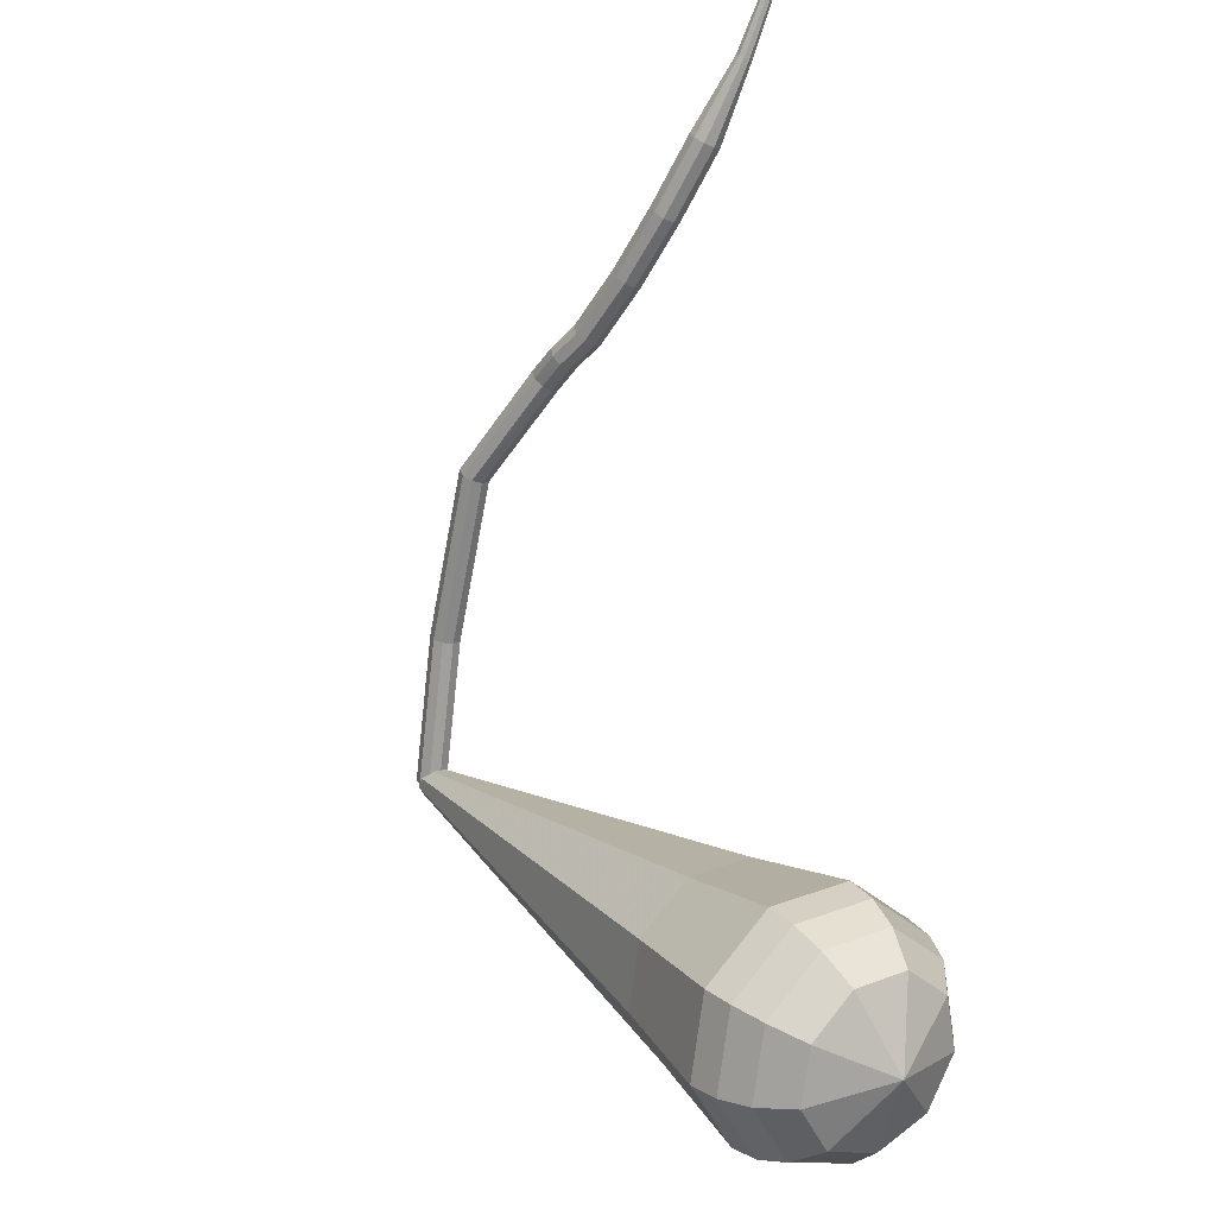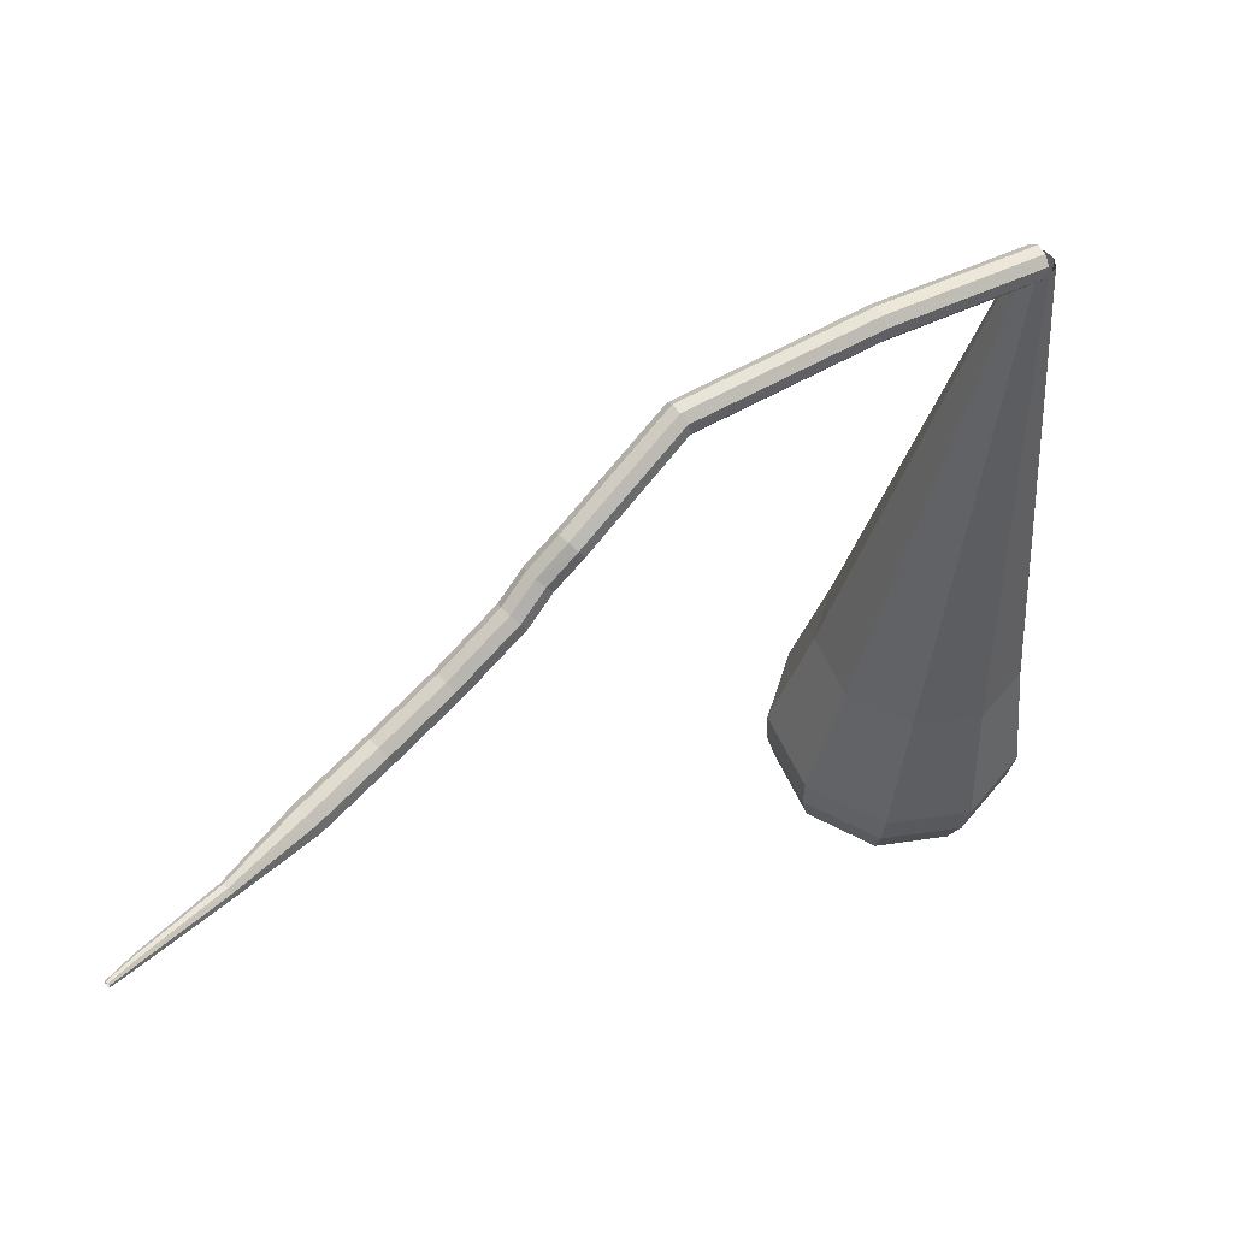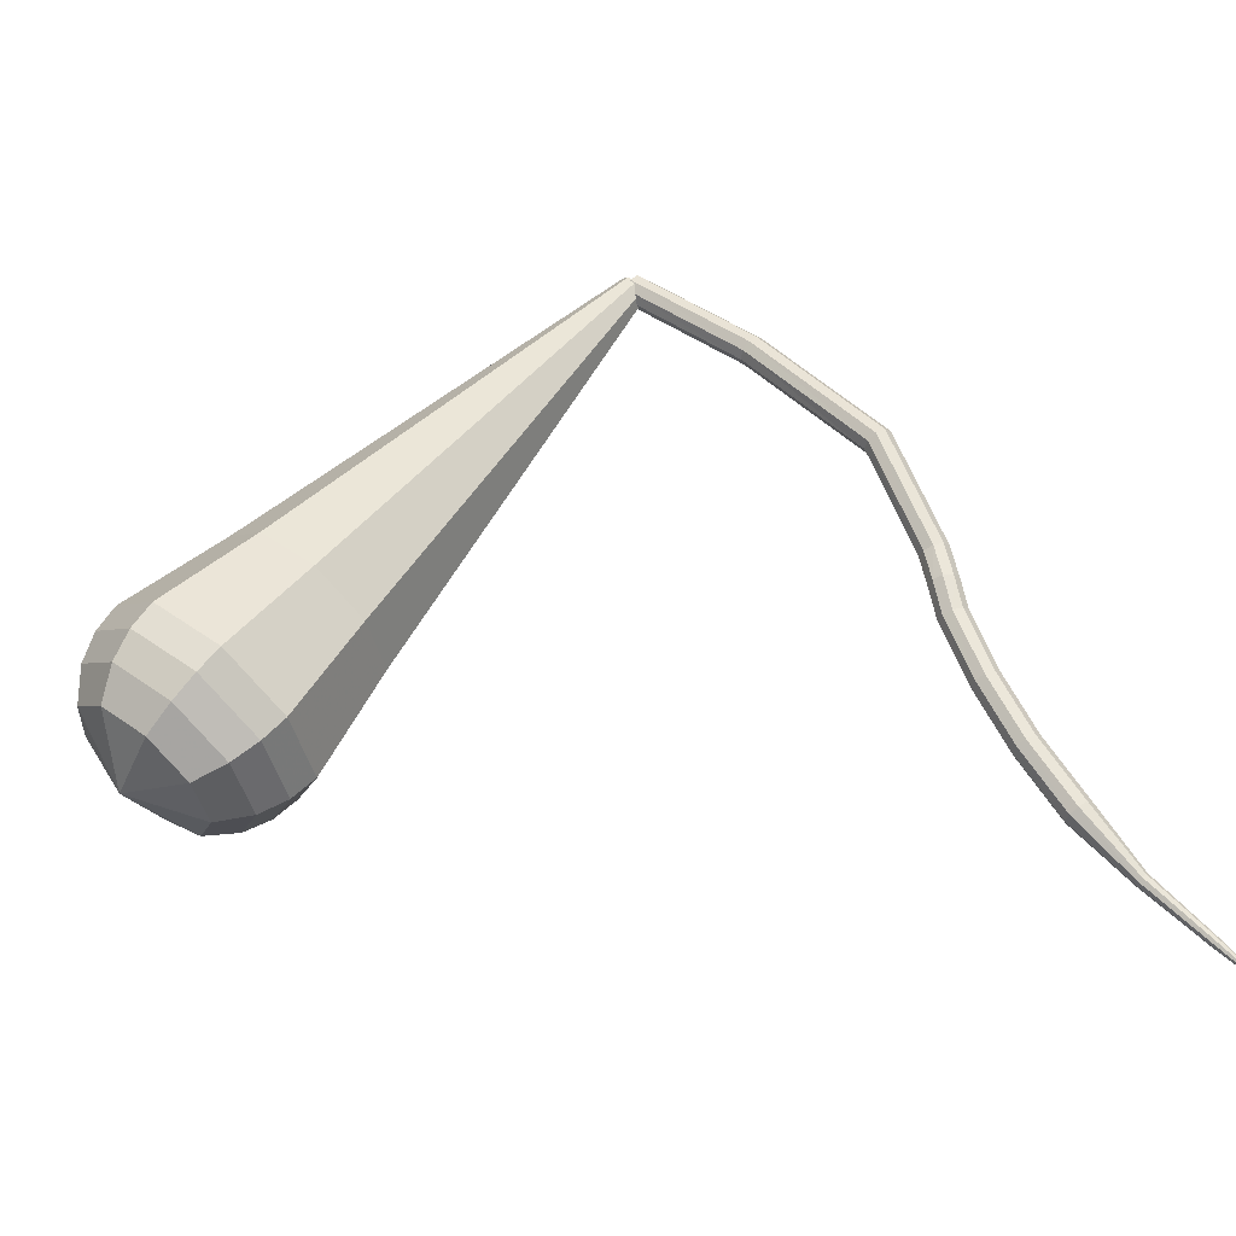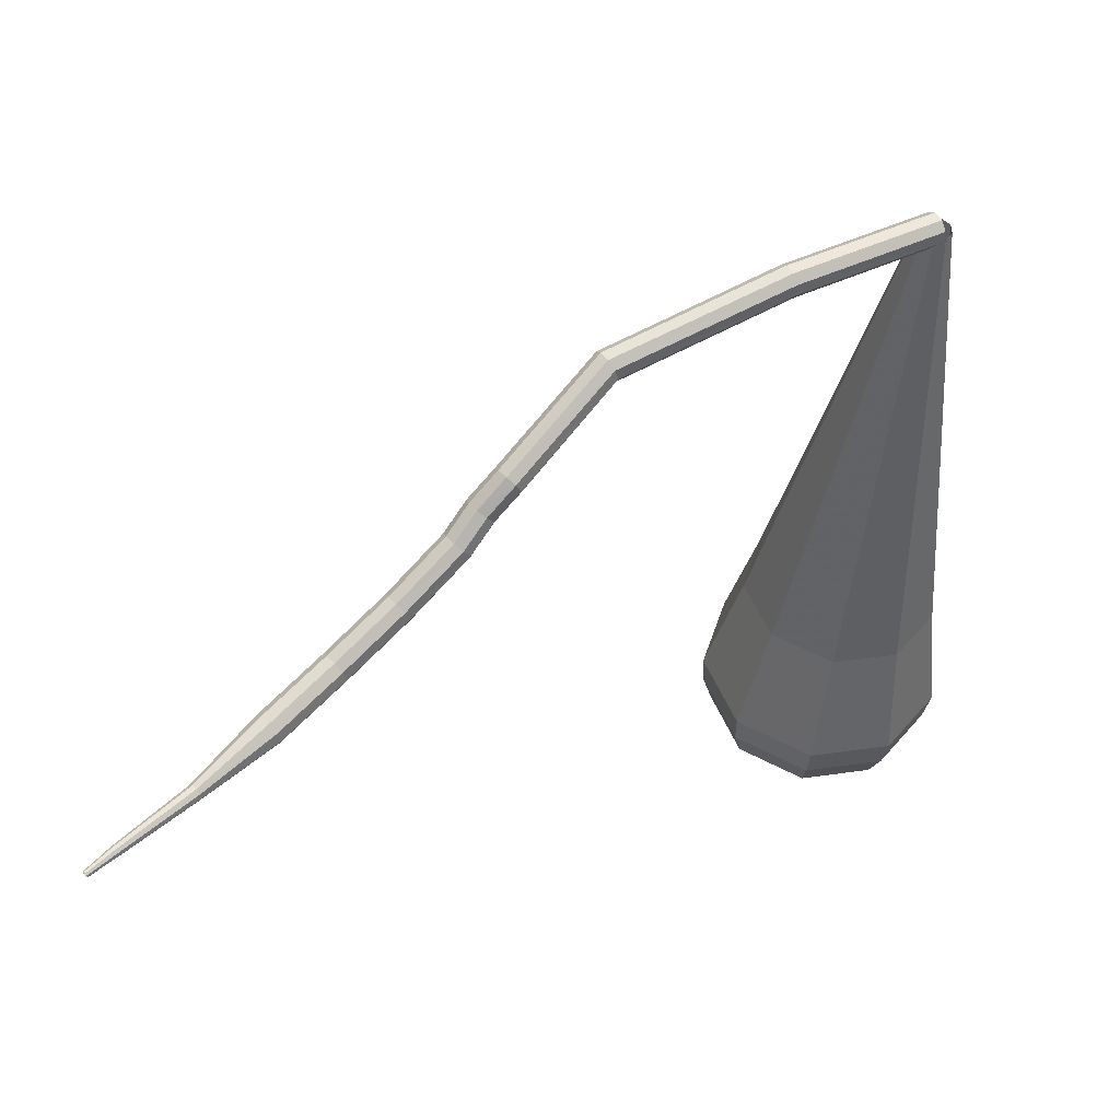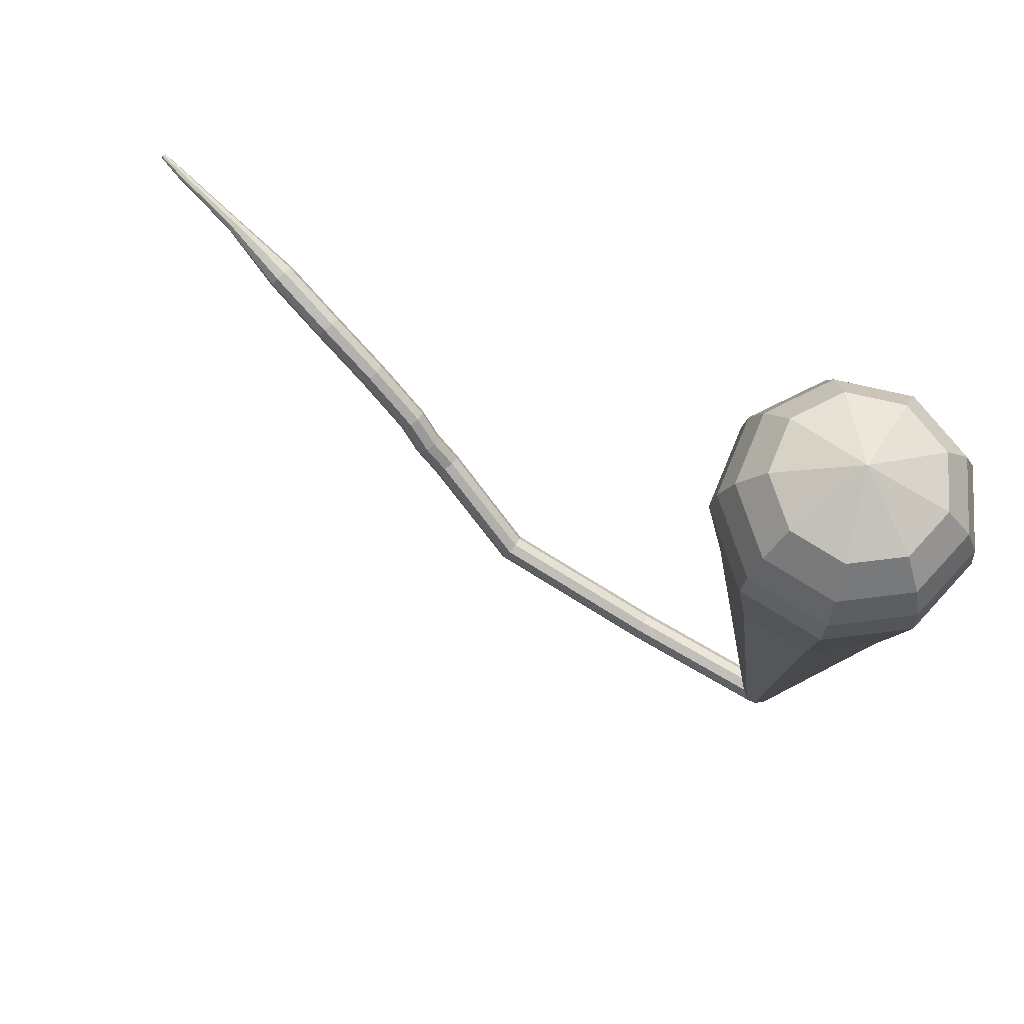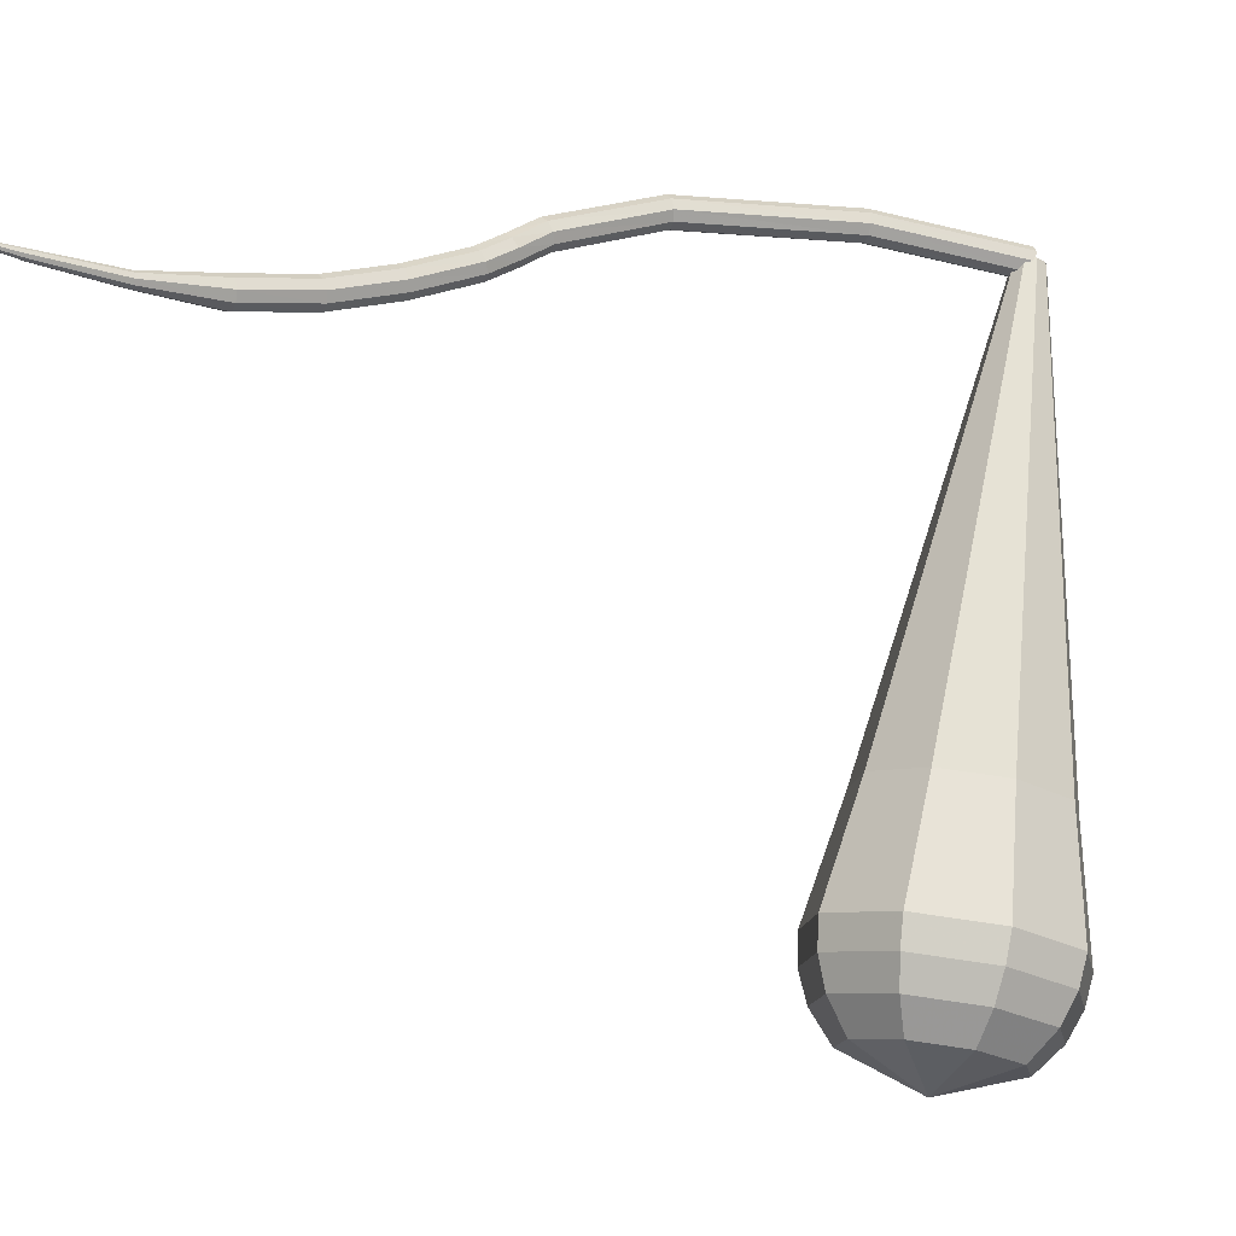
<metadata>
{"format":"obj","ext":"obj","renderer":"f3d","projection":"perspective","resolution":1024,"background":"white","views":[{"elev":-58.3,"azim":-74.0,"up":"+Z"},{"elev":-2.5,"azim":-6.8,"up":"+Y"},{"elev":8.6,"azim":-128.7,"up":"+Y"},{"elev":-4.8,"azim":-5.4,"up":"+Y"},{"elev":-73.6,"azim":-4.2,"up":"+Z"},{"elev":18.1,"azim":13.8,"up":"+Z"}]}
</metadata>
<code>
g tube1
v 161.1 153.2 92.99
v 161 153 92.36
v 161.2 152.4 92.03
v 161.5 151.8 92.15
v 161.8 151.4 92.65
v 161.9 151.5 93.32
v 161.9 151.9 93.83
v 161.6 152.6 93.94
v 161.3 153.1 93.61
v 161.1 153.2 92.99
v 152.2 149.6 95.39
v 152.2 149.3 94.76
v 152.4 148.7 94.42
v 152.7 148.1 94.54
v 152.9 147.8 95.06
v 153 147.8 95.73
v 152.9 148.3 96.25
v 152.7 148.9 96.36
v 152.4 149.4 96.03
v 152.2 149.6 95.39
v 141.8 144.3 96.61
v 141.9 144.1 95.96
v 142.2 143.7 95.62
v 142.6 143.1 95.74
v 142.9 142.8 96.26
v 142.9 142.8 96.95
v 142.7 143.2 97.47
v 142.3 143.7 97.59
v 141.9 144.2 97.25
v 141.8 144.3 96.61
v 136.3 138 96.22
v 136.5 137.9 95.58
v 137 137.5 95.24
v 137.5 137.1 95.36
v 137.8 136.7 95.88
v 137.8 136.7 96.56
v 137.4 136.9 97.09
v 136.9 137.4 97.2
v 136.4 137.8 96.86
v 136.3 138 96.22
v 134.8 136.3 95.6
v 135.1 136.3 94.97
v 135.6 136 94.64
v 136.1 135.5 94.75
v 136.4 135.2 95.26
v 136.3 135 95.93
v 135.9 135.2 96.44
v 135.3 135.6 96.55
v 134.9 136 96.22
v 134.8 136.3 95.6
v 133.6 134.5 95.16
v 133.8 134.4 94.52
v 134.3 134.1 94.18
v 134.8 133.6 94.3
v 135.1 133.3 94.82
v 135 133.2 95.5
v 134.7 133.4 96.02
v 134.1 133.9 96.14
v 133.7 134.3 95.8
v 133.6 134.5 95.16
v 130.5 131.2 94.7
v 130.7 131.1 94.06
v 131.1 130.7 93.72
v 131.6 130.2 93.83
v 131.9 129.9 94.36
v 131.9 129.8 95.04
v 131.5 130.1 95.56
v 131 130.6 95.68
v 130.6 131 95.34
v 130.5 131.2 94.7
v 127.2 128 94.61
v 127.3 127.8 93.96
v 127.7 127.4 93.62
v 128.2 126.9 93.74
v 128.5 126.6 94.26
v 128.5 126.6 94.95
v 128.2 126.9 95.47
v 127.8 127.4 95.59
v 127.4 127.8 95.25
v 127.2 128 94.61
v 123.7 124.7 95.13
v 123.7 124.4 94.5
v 124.1 124 94.16
v 124.6 123.5 94.28
v 124.9 123.2 94.79
v 125 123.3 95.47
v 124.8 123.7 95.99
v 124.3 124.2 96.1
v 123.9 124.6 95.77
v 123.7 124.7 95.13
v 120.2 121 96.25
v 120.2 120.8 95.94
v 120.4 120.6 95.78
v 120.6 120.3 95.84
v 120.8 120.2 96.09
v 120.9 120.3 96.42
v 120.8 120.5 96.67
v 120.6 120.7 96.73
v 120.4 120.9 96.56
v 120.2 121 96.25
v 116.3 117.8 97.87
v 116.3 117.7 97.67
v 116.4 117.5 97.56
v 116.5 117.4 97.6
v 116.7 117.3 97.76
v 116.7 117.3 97.98
v 116.7 117.5 98.15
v 116.6 117.6 98.18
v 116.4 117.8 98.08
v 116.3 117.8 97.87
v 115 116.6 98.53
v 115 116.5 98.41
v 115 116.4 98.34
v 115.1 116.3 98.36
v 115.2 116.2 98.46
v 115.2 116.3 98.59
v 115.2 116.4 98.69
v 115.1 116.5 98.71
v 115 116.5 98.65
v 115 116.6 98.53
f 1 2 12
f 12 11 1
f 2 3 13
f 13 12 2
f 3 4 14
f 14 13 3
f 4 5 15
f 15 14 4
f 5 6 16
f 16 15 5
f 6 7 17
f 17 16 6
f 7 8 18
f 18 17 7
f 8 9 19
f 19 18 8
f 9 10 20
f 20 19 9
f 11 12 22
f 22 21 11
f 12 13 23
f 23 22 12
f 13 14 24
f 24 23 13
f 14 15 25
f 25 24 14
f 15 16 26
f 26 25 15
f 16 17 27
f 27 26 16
f 17 18 28
f 28 27 17
f 18 19 29
f 29 28 18
f 19 20 30
f 30 29 19
f 21 22 32
f 32 31 21
f 22 23 33
f 33 32 22
f 23 24 34
f 34 33 23
f 24 25 35
f 35 34 24
f 25 26 36
f 36 35 25
f 26 27 37
f 37 36 26
f 27 28 38
f 38 37 27
f 28 29 39
f 39 38 28
f 29 30 40
f 40 39 29
f 31 32 42
f 42 41 31
f 32 33 43
f 43 42 32
f 33 34 44
f 44 43 33
f 34 35 45
f 45 44 34
f 35 36 46
f 46 45 35
f 36 37 47
f 47 46 36
f 37 38 48
f 48 47 37
f 38 39 49
f 49 48 38
f 39 40 50
f 50 49 39
f 41 42 52
f 52 51 41
f 42 43 53
f 53 52 42
f 43 44 54
f 54 53 43
f 44 45 55
f 55 54 44
f 45 46 56
f 56 55 45
f 46 47 57
f 57 56 46
f 47 48 58
f 58 57 47
f 48 49 59
f 59 58 48
f 49 50 60
f 60 59 49
f 51 52 62
f 62 61 51
f 52 53 63
f 63 62 52
f 53 54 64
f 64 63 53
f 54 55 65
f 65 64 54
f 55 56 66
f 66 65 55
f 56 57 67
f 67 66 56
f 57 58 68
f 68 67 57
f 58 59 69
f 69 68 58
f 59 60 70
f 70 69 59
f 61 62 72
f 72 71 61
f 62 63 73
f 73 72 62
f 63 64 74
f 74 73 63
f 64 65 75
f 75 74 64
f 65 66 76
f 76 75 65
f 66 67 77
f 77 76 66
f 67 68 78
f 78 77 67
f 68 69 79
f 79 78 68
f 69 70 80
f 80 79 69
f 71 72 82
f 82 81 71
f 72 73 83
f 83 82 72
f 73 74 84
f 84 83 73
f 74 75 85
f 85 84 74
f 75 76 86
f 86 85 75
f 76 77 87
f 87 86 76
f 77 78 88
f 88 87 77
f 78 79 89
f 89 88 78
f 79 80 90
f 90 89 79
f 81 82 92
f 92 91 81
f 82 83 93
f 93 92 82
f 83 84 94
f 94 93 83
f 84 85 95
f 95 94 84
f 85 86 96
f 96 95 85
f 86 87 97
f 97 96 86
f 87 88 98
f 98 97 87
f 88 89 99
f 99 98 88
f 89 90 100
f 100 99 89
f 91 92 102
f 102 101 91
f 92 93 103
f 103 102 92
f 93 94 104
f 104 103 93
f 94 95 105
f 105 104 94
f 95 96 106
f 106 105 95
f 96 97 107
f 107 106 96
f 97 98 108
f 108 107 97
f 98 99 109
f 109 108 98
f 99 100 110
f 110 109 99
f 101 102 112
f 112 111 101
f 102 103 113
f 113 112 102
f 103 104 114
f 114 113 103
f 104 105 115
f 115 114 104
f 105 106 116
f 116 115 105
f 106 107 117
f 117 116 106
f 107 108 118
f 118 117 107
f 108 109 119
f 119 118 108
f 109 110 120
f 120 119 109
v 160.5 152.3 92.99
v 160.7 152.8 92.61
v 161.3 153.1 92.41
v 162 153 92.48
v 162.4 152.6 92.78
v 162.4 152 93.19
v 162 151.6 93.5
v 161.3 151.5 93.57
v 160.7 151.8 93.36
v 160.5 152.3 92.99
v 154.7 133.8 67.46
v 156.3 137.1 65.05
v 160.1 138.8 63.76
v 164.4 138.1 64.21
v 167.1 135.4 66.18
v 167.1 131.8 68.75
v 164.2 129.2 70.72
v 159.9 128.7 71.17
v 156.1 130.5 69.88
v 154.7 133.8 67.46
v 154.3 132.7 65.85
v 155.9 136.2 63.28
v 160 138 61.91
v 164.6 137.2 62.39
v 167.5 134.3 64.48
v 167.4 130.5 67.22
v 164.4 127.7 69.31
v 159.8 127.2 69.79
v 155.8 129.1 68.42
v 154.3 132.7 65.85
v 153.9 131.5 64.23
v 155.6 135.2 61.51
v 159.9 137.1 60.06
v 164.7 136.3 60.56
v 167.8 133.2 62.78
v 167.8 129.2 65.68
v 164.5 126.3 67.9
v 159.7 125.7 68.4
v 155.5 127.7 66.96
v 153.9 131.5 64.23
v 153.4 130.3 62.62
v 155.3 134.2 59.74
v 159.8 136.2 58.21
v 164.9 135.4 58.74
v 168.2 132.1 61.09
v 168.1 127.9 64.15
v 164.7 124.8 66.49
v 159.6 124.2 67.02
v 155.1 126.4 65.49
v 153.4 130.3 62.62
v 153 129.2 61
v 155 133.3 57.97
v 159.7 135.4 56.36
v 165.1 134.5 56.92
v 168.6 131.1 59.39
v 168.5 126.6 62.61
v 164.9 123.3 65.08
v 159.5 122.7 65.64
v 154.8 125 64.03
v 153 129.2 61
v 153.2 128 59.38
v 155.1 132 56.45
v 159.8 134 54.89
v 165 133.2 55.43
v 168.3 129.8 57.82
v 168.2 125.5 60.94
v 164.7 122.3 63.34
v 159.5 121.7 63.88
v 155 123.9 62.32
v 153.2 128 59.38
v 154 126.8 57.77
v 155.7 130.4 55.14
v 159.9 132.2 53.75
v 164.5 131.4 54.23
v 167.5 128.4 56.37
v 167.4 124.6 59.16
v 164.3 121.7 61.3
v 159.6 121.2 61.79
v 155.6 123.2 60.39
v 154 126.8 57.77
v 155.6 125.6 56.15
v 156.9 128.3 54.15
v 160.1 129.7 53.08
v 163.6 129.1 53.45
v 165.9 126.8 55.09
v 165.9 123.9 57.22
v 163.5 121.7 58.85
v 159.9 121.3 59.22
v 156.8 122.8 58.16
v 155.6 125.6 56.15
v 160.9 124.3 54.54
v 160.9 124.3 54.54
v 160.9 124.3 54.54
v 160.9 124.3 54.54
v 160.9 124.3 54.54
v 160.9 124.3 54.54
v 160.9 124.3 54.54
v 160.9 124.3 54.54
v 160.9 124.3 54.54
v 160.9 124.3 54.54
f 121 122 132
f 132 131 121
f 122 123 133
f 133 132 122
f 123 124 134
f 134 133 123
f 124 125 135
f 135 134 124
f 125 126 136
f 136 135 125
f 126 127 137
f 137 136 126
f 127 128 138
f 138 137 127
f 128 129 139
f 139 138 128
f 129 130 140
f 140 139 129
f 131 132 142
f 142 141 131
f 132 133 143
f 143 142 132
f 133 134 144
f 144 143 133
f 134 135 145
f 145 144 134
f 135 136 146
f 146 145 135
f 136 137 147
f 147 146 136
f 137 138 148
f 148 147 137
f 138 139 149
f 149 148 138
f 139 140 150
f 150 149 139
f 141 142 152
f 152 151 141
f 142 143 153
f 153 152 142
f 143 144 154
f 154 153 143
f 144 145 155
f 155 154 144
f 145 146 156
f 156 155 145
f 146 147 157
f 157 156 146
f 147 148 158
f 158 157 147
f 148 149 159
f 159 158 148
f 149 150 160
f 160 159 149
f 151 152 162
f 162 161 151
f 152 153 163
f 163 162 152
f 153 154 164
f 164 163 153
f 154 155 165
f 165 164 154
f 155 156 166
f 166 165 155
f 156 157 167
f 167 166 156
f 157 158 168
f 168 167 157
f 158 159 169
f 169 168 158
f 159 160 170
f 170 169 159
f 161 162 172
f 172 171 161
f 162 163 173
f 173 172 162
f 163 164 174
f 174 173 163
f 164 165 175
f 175 174 164
f 165 166 176
f 176 175 165
f 166 167 177
f 177 176 166
f 167 168 178
f 178 177 167
f 168 169 179
f 179 178 168
f 169 170 180
f 180 179 169
f 171 172 182
f 182 181 171
f 172 173 183
f 183 182 172
f 173 174 184
f 184 183 173
f 174 175 185
f 185 184 174
f 175 176 186
f 186 185 175
f 176 177 187
f 187 186 176
f 177 178 188
f 188 187 177
f 178 179 189
f 189 188 178
f 179 180 190
f 190 189 179
f 181 182 192
f 192 191 181
f 182 183 193
f 193 192 182
f 183 184 194
f 194 193 183
f 184 185 195
f 195 194 184
f 185 186 196
f 196 195 185
f 186 187 197
f 197 196 186
f 187 188 198
f 198 197 187
f 188 189 199
f 199 198 188
f 189 190 200
f 200 199 189
f 191 192 202
f 202 201 191
f 192 193 203
f 203 202 192
f 193 194 204
f 204 203 193
f 194 195 205
f 205 204 194
f 195 196 206
f 206 205 195
f 196 197 207
f 207 206 196
f 197 198 208
f 208 207 197
f 198 199 209
f 209 208 198
f 199 200 210
f 210 209 199
f 201 202 212
f 212 211 201
f 202 203 213
f 213 212 202
f 203 204 214
f 214 213 203
f 204 205 215
f 215 214 204
f 205 206 216
f 216 215 205
f 206 207 217
f 217 216 206
f 207 208 218
f 218 217 207
f 208 209 219
f 219 218 208
f 209 210 220
f 220 219 209
g

</code>
